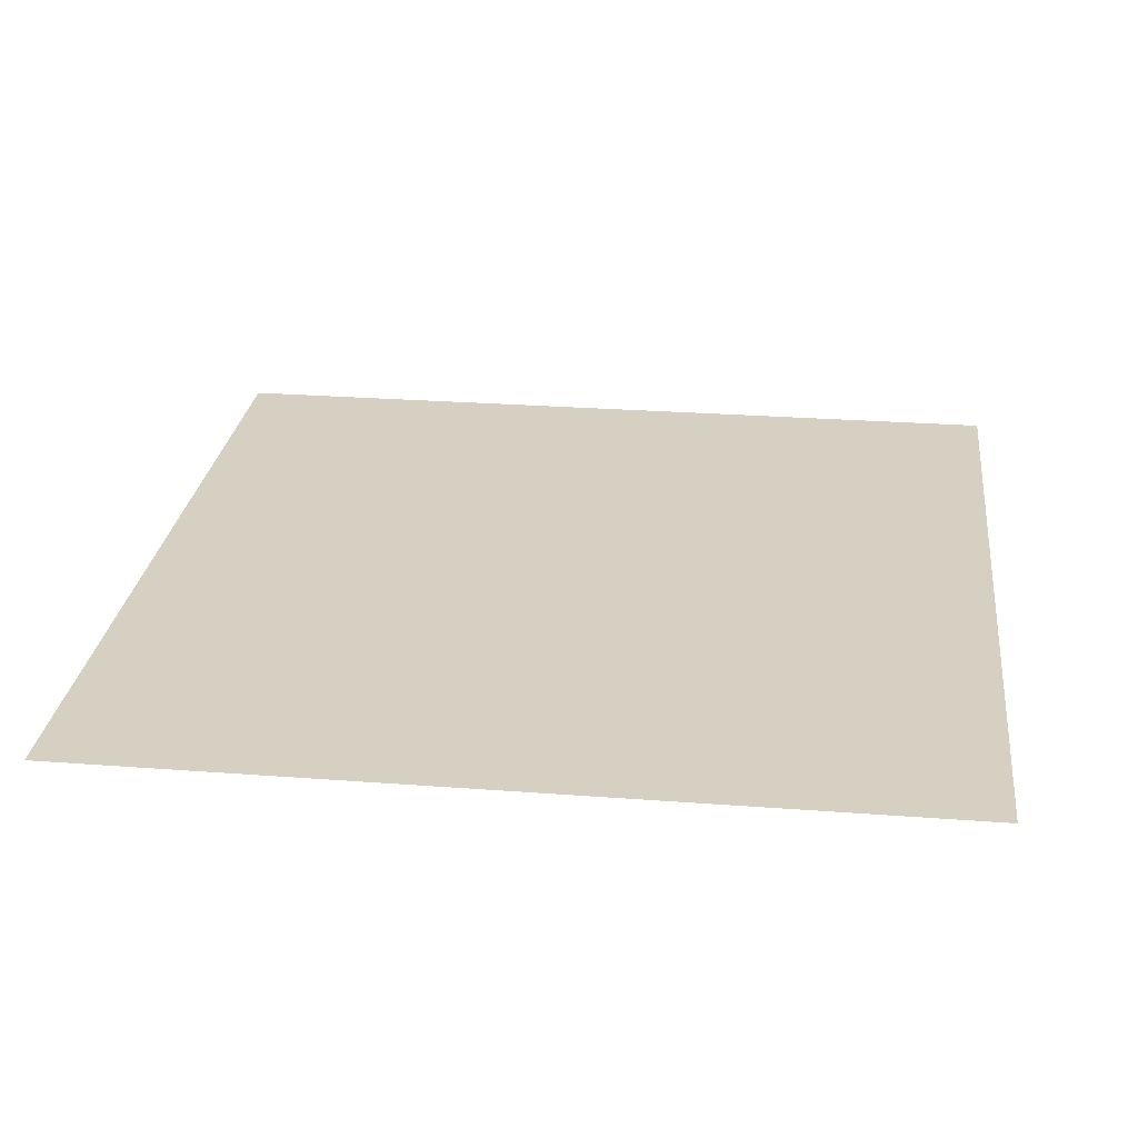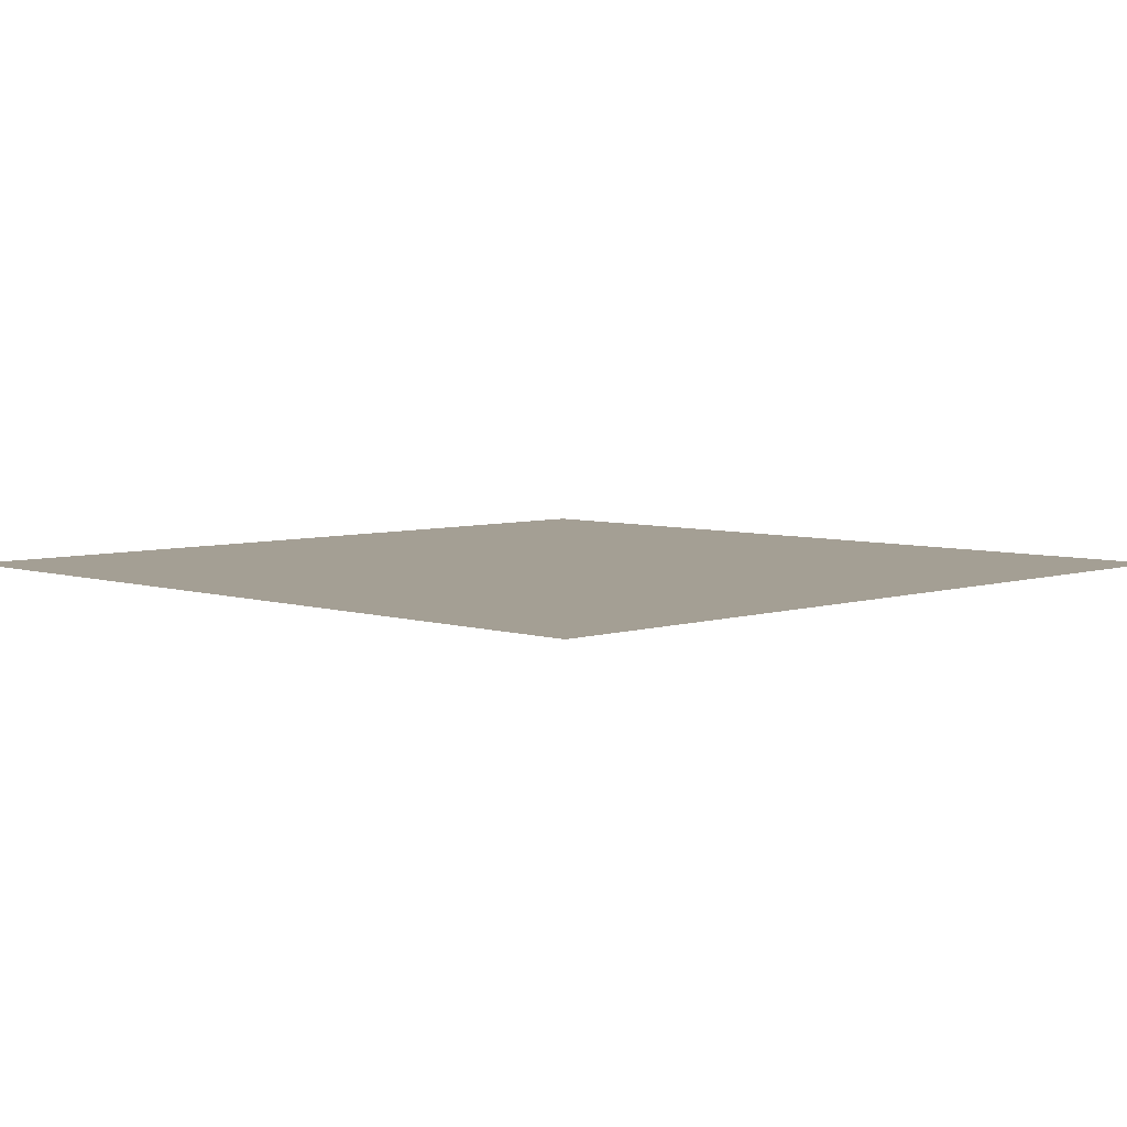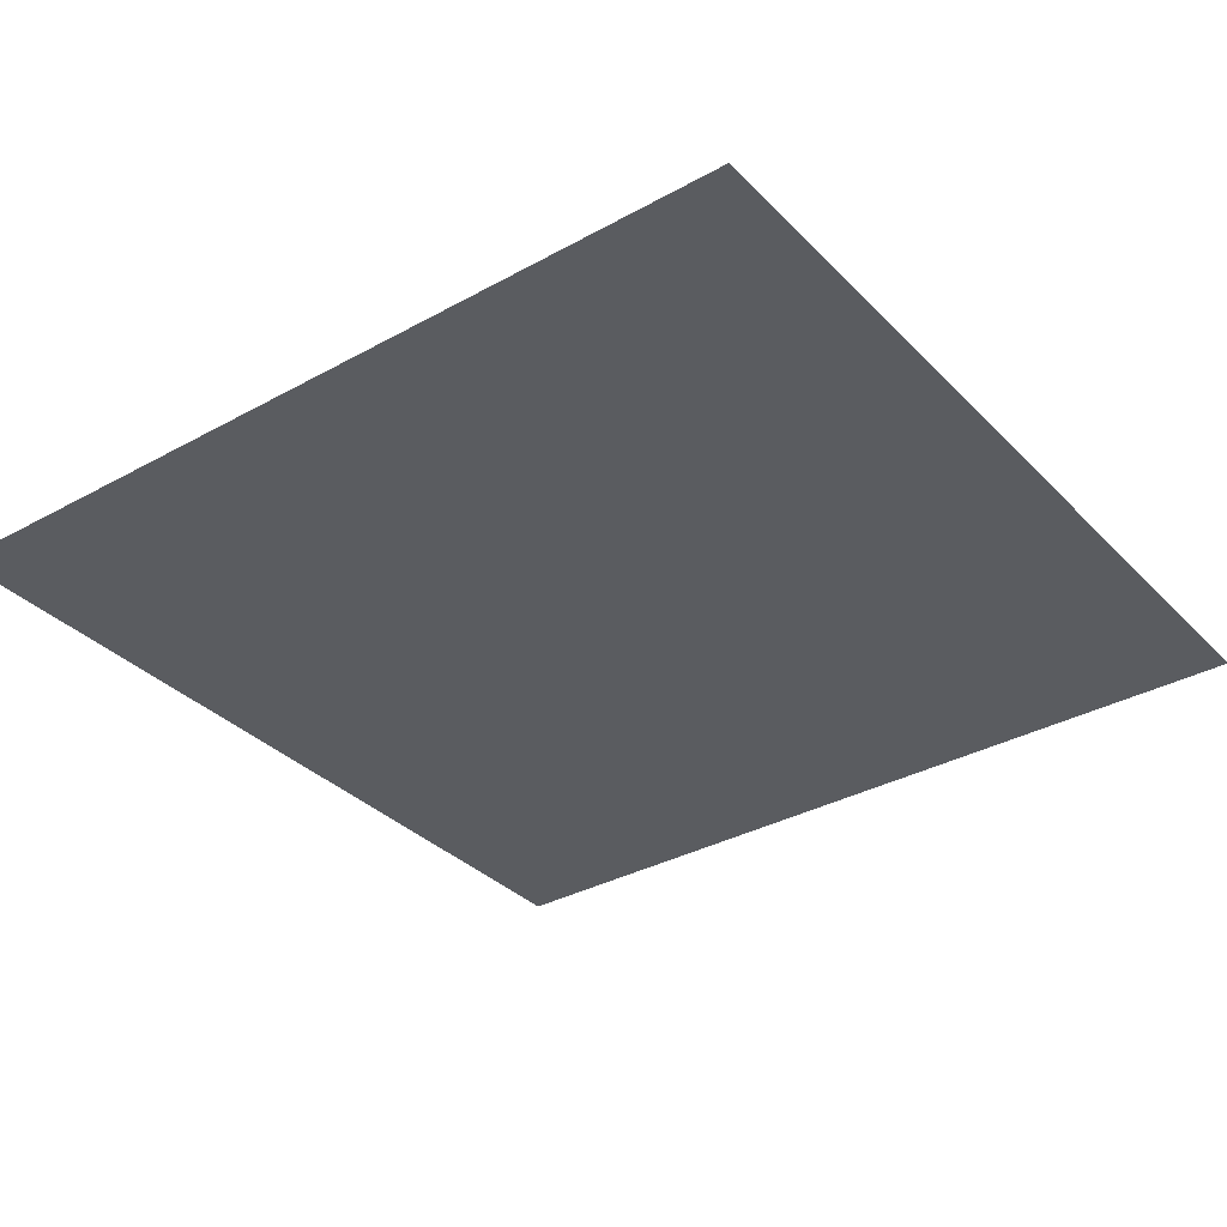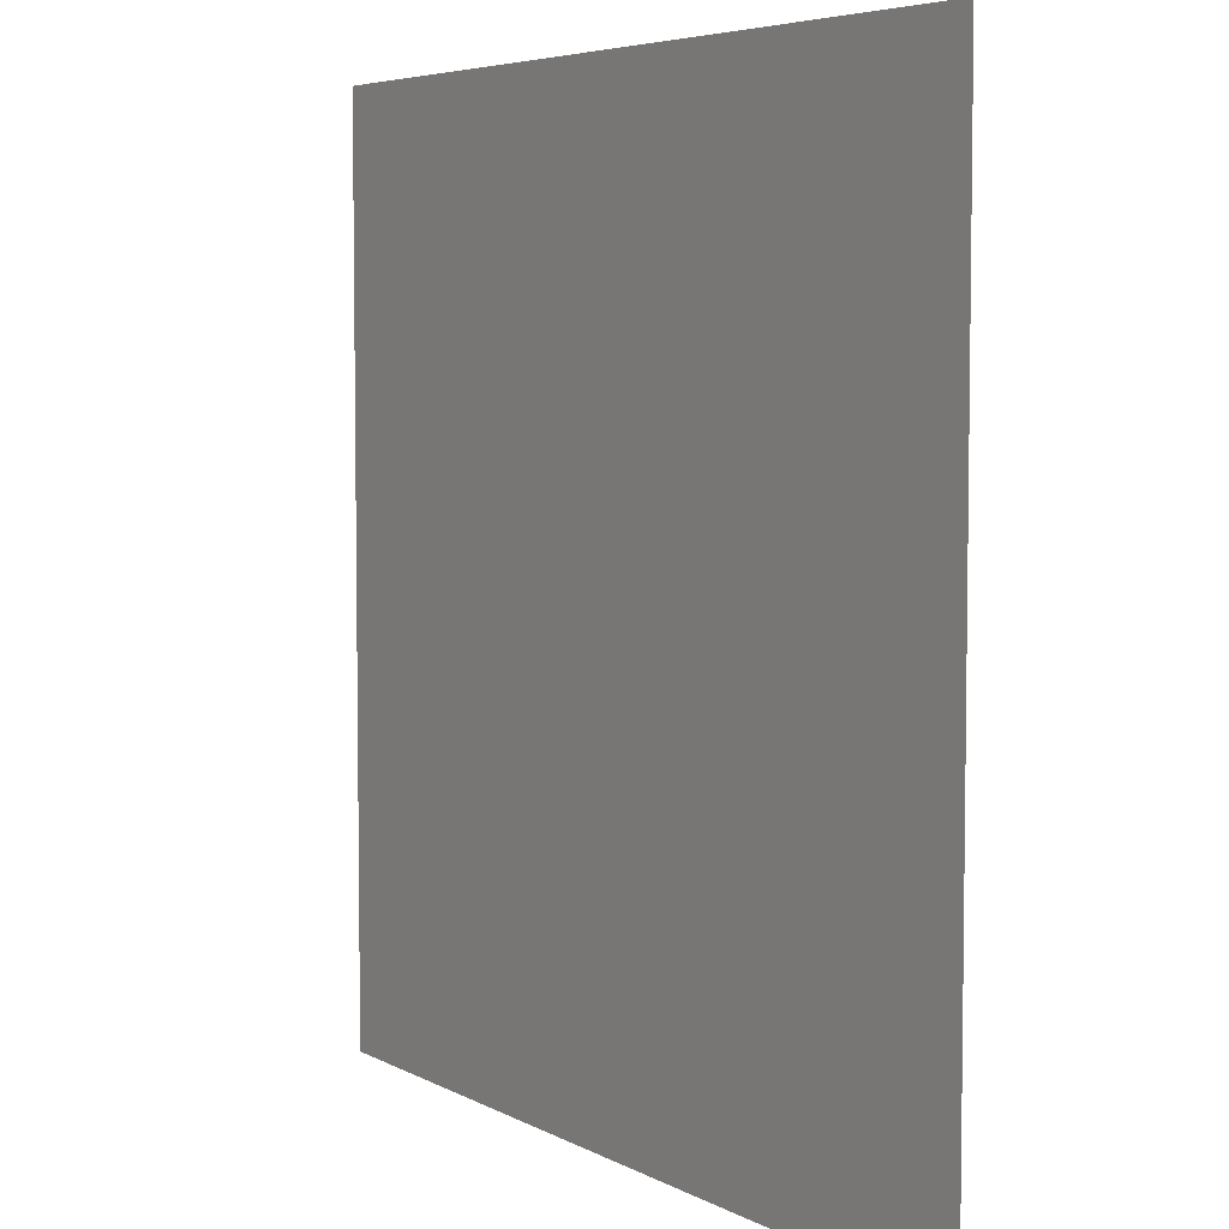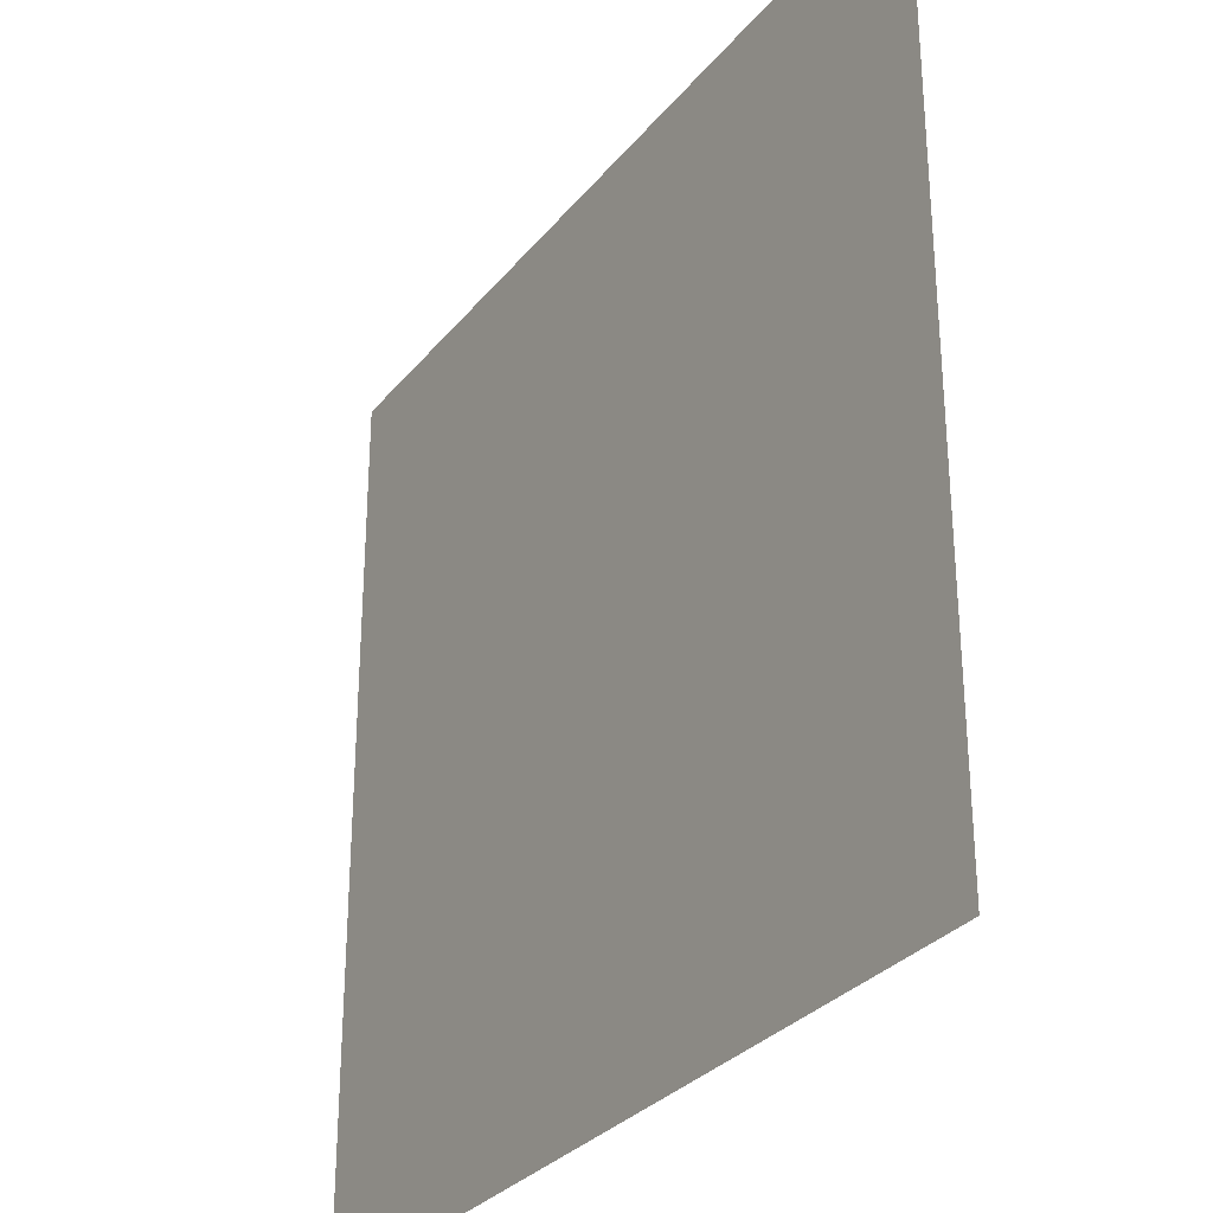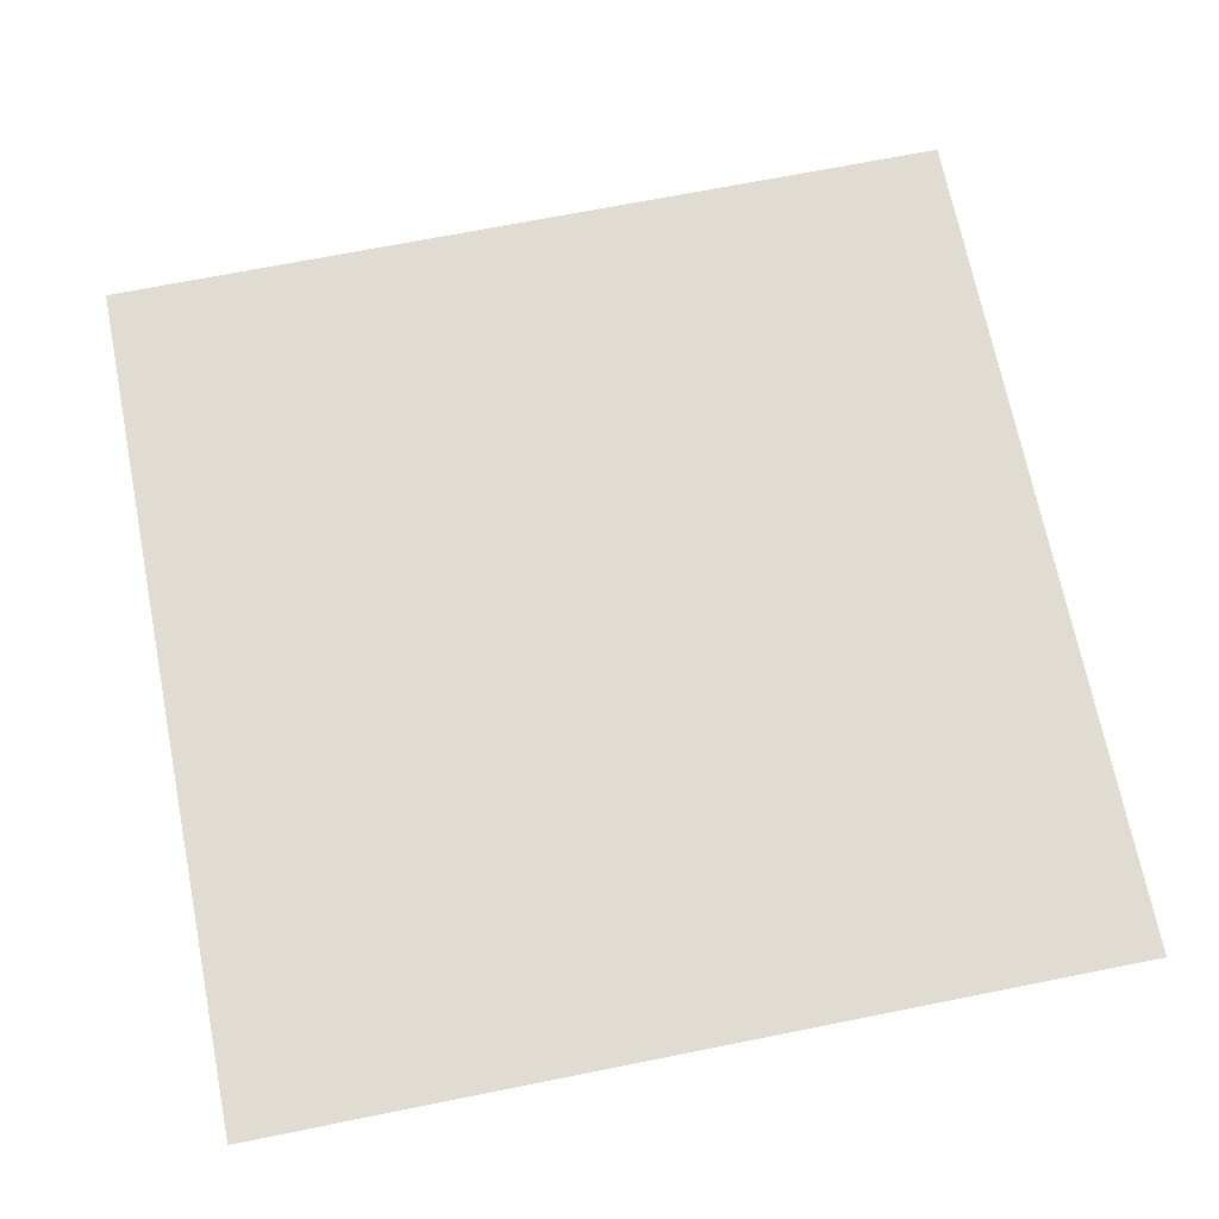
<metadata>
{"format":"obj","ext":"obj","renderer":"f3d","projection":"perspective","resolution":1024,"background":"white","views":[{"elev":26.5,"azim":-83.2,"up":"+Y"},{"elev":5.5,"azim":-45.1,"up":"+Y"},{"elev":-34.1,"azim":-143.2,"up":"+Y"},{"elev":5.4,"azim":57.8,"up":"+Z"},{"elev":-30.3,"azim":-121.5,"up":"+Z"},{"elev":69.3,"azim":-101.3,"up":"+Y"}]}
</metadata>
<code>
g Plane
v -5 -1.11e-16 -10
v -4 -1.11e-16 -10
v -3 -1.11e-16 -10
v -2 -1.11e-16 -10
v -1 -1.11e-16 -10
v 0 -1.11e-16 -10
v 1 -1.11e-16 -10
v 2 -1.11e-16 -10
v 3 -1.11e-16 -10
v 4 -1.11e-16 -10
v 5 -1.11e-16 -10
v -5 -8.882e-17 -11
v -4 -8.882e-17 -11
v -3 -8.882e-17 -11
v -2 -8.882e-17 -11
v -1 -8.882e-17 -11
v 0 -8.882e-17 -11
v 1 -8.882e-17 -11
v 2 -8.882e-17 -11
v 3 -8.882e-17 -11
v 4 -8.882e-17 -11
v 5 -8.882e-17 -11
v -5 -6.661e-17 -12
v -4 -6.661e-17 -12
v -3 -6.661e-17 -12
v -2 -6.661e-17 -12
v -1 -6.661e-17 -12
v 0 -6.661e-17 -12
v 1 -6.661e-17 -12
v 2 -6.661e-17 -12
v 3 -6.661e-17 -12
v 4 -6.661e-17 -12
v 5 -6.661e-17 -12
v -5 -4.441e-17 -13
v -4 -4.441e-17 -13
v -3 -4.441e-17 -13
v -2 -4.441e-17 -13
v -1 -4.441e-17 -13
v 0 -4.441e-17 -13
v 1 -4.441e-17 -13
v 2 -4.441e-17 -13
v 3 -4.441e-17 -13
v 4 -4.441e-17 -13
v 5 -4.441e-17 -13
v -5 -2.22e-17 -14
v -4 -2.22e-17 -14
v -3 -2.22e-17 -14
v -2 -2.22e-17 -14
v -1 -2.22e-17 -14
v 0 -2.22e-17 -14
v 1 -2.22e-17 -14
v 2 -2.22e-17 -14
v 3 -2.22e-17 -14
v 4 -2.22e-17 -14
v 5 -2.22e-17 -14
v -5 0 -15
v -4 0 -15
v -3 0 -15
v -2 0 -15
v -1 0 -15
v 0 0 -15
v 1 0 -15
v 2 0 -15
v 3 0 -15
v 4 0 -15
v 5 0 -15
v -5 2.22e-17 -16
v -4 2.22e-17 -16
v -3 2.22e-17 -16
v -2 2.22e-17 -16
v -1 2.22e-17 -16
v 0 2.22e-17 -16
v 1 2.22e-17 -16
v 2 2.22e-17 -16
v 3 2.22e-17 -16
v 4 2.22e-17 -16
v 5 2.22e-17 -16
v -5 4.441e-17 -17
v -4 4.441e-17 -17
v -3 4.441e-17 -17
v -2 4.441e-17 -17
v -1 4.441e-17 -17
v 0 4.441e-17 -17
v 1 4.441e-17 -17
v 2 4.441e-17 -17
v 3 4.441e-17 -17
v 4 4.441e-17 -17
v 5 4.441e-17 -17
v -5 6.661e-17 -18
v -4 6.661e-17 -18
v -3 6.661e-17 -18
v -2 6.661e-17 -18
v -1 6.661e-17 -18
v 0 6.661e-17 -18
v 1 6.661e-17 -18
v 2 6.661e-17 -18
v 3 6.661e-17 -18
v 4 6.661e-17 -18
v 5 6.661e-17 -18
v -5 8.882e-17 -19
v -4 8.882e-17 -19
v -3 8.882e-17 -19
v -2 8.882e-17 -19
v -1 8.882e-17 -19
v 0 8.882e-17 -19
v 1 8.882e-17 -19
v 2 8.882e-17 -19
v 3 8.882e-17 -19
v 4 8.882e-17 -19
v 5 8.882e-17 -19
v -5 1.11e-16 -20
v -4 1.11e-16 -20
v -3 1.11e-16 -20
v -2 1.11e-16 -20
v -1 1.11e-16 -20
v 0 1.11e-16 -20
v 1 1.11e-16 -20
v 2 1.11e-16 -20
v 3 1.11e-16 -20
v 4 1.11e-16 -20
v 5 1.11e-16 -20
f 22 10 11
f 21 10 22
f 21 9 10
f 33 21 22
f 20 9 21
f 20 8 9
f 32 21 33
f 32 20 21
f 44 32 33
f 19 8 20
f 19 7 8
f 31 20 32
f 31 19 20
f 43 32 44
f 43 31 32
f 55 43 44
f 18 7 19
f 18 6 7
f 30 19 31
f 30 18 19
f 42 31 43
f 42 30 31
f 54 43 55
f 54 42 43
f 66 54 55
f 17 6 18
f 17 5 6
f 29 18 30
f 29 17 18
f 41 30 42
f 41 29 30
f 53 42 54
f 53 41 42
f 65 54 66
f 65 53 54
f 77 65 66
f 16 5 17
f 16 4 5
f 28 17 29
f 28 16 17
f 40 29 41
f 40 28 29
f 52 41 53
f 52 40 41
f 64 53 65
f 64 52 53
f 76 65 77
f 76 64 65
f 88 76 77
f 15 4 16
f 15 3 4
f 27 16 28
f 27 15 16
f 39 28 40
f 39 27 28
f 51 40 52
f 51 39 40
f 63 52 64
f 63 51 52
f 75 64 76
f 75 63 64
f 87 76 88
f 87 75 76
f 99 87 88
f 98 87 99
f 110 98 99
f 86 75 87
f 98 86 87
f 74 63 75
f 86 74 75
f 62 51 63
f 74 62 63
f 50 39 51
f 62 50 51
f 109 98 110
f 121 109 110
f 120 109 121
f 97 86 98
f 109 97 98
f 120 108 109
f 108 97 109
f 119 108 120
f 85 74 86
f 97 85 86
f 73 62 74
f 85 73 74
f 108 96 97
f 96 85 97
f 119 107 108
f 107 96 108
f 118 107 119
f 96 84 85
f 84 73 85
f 73 61 62
f 61 50 62
f 107 95 96
f 95 84 96
f 118 106 107
f 106 95 107
f 117 106 118
f 84 72 73
f 72 61 73
f 95 83 84
f 83 72 84
f 106 94 95
f 94 83 95
f 117 105 106
f 105 94 106
f 116 105 117
f 116 104 105
f 115 104 116
f 105 93 94
f 104 93 105
f 94 82 83
f 93 82 94
f 83 71 72
f 82 71 83
f 72 60 61
f 71 60 72
f 115 103 104
f 114 103 115
f 104 92 93
f 103 92 104
f 93 81 82
f 92 81 93
f 82 70 71
f 81 70 82
f 114 102 103
f 113 102 114
f 103 91 92
f 102 91 103
f 92 80 81
f 91 80 92
f 113 101 102
f 112 101 113
f 102 90 91
f 101 90 102
f 112 100 101
f 111 100 112
f 100 89 101
f 101 89 90
f 89 78 90
f 90 79 91
f 90 78 79
f 91 79 80
f 78 67 79
f 79 67 68
f 79 68 80
f 67 56 68
f 80 68 69
f 80 69 81
f 81 69 70
f 68 56 57
f 68 57 69
f 56 45 57
f 69 58 70
f 69 57 58
f 57 45 46
f 57 46 58
f 45 34 46
f 70 58 59
f 70 59 71
f 71 59 60
f 46 34 35
f 34 23 35
f 58 46 47
f 58 47 59
f 46 35 47
f 59 48 60
f 59 47 48
f 35 23 24
f 23 12 24
f 47 35 36
f 47 36 48
f 35 24 36
f 60 48 49
f 60 49 61
f 61 49 50
f 24 12 13
f 12 1 13
f 13 1 2
f 36 24 25
f 24 13 25
f 48 36 37
f 48 37 49
f 36 25 37
f 49 38 50
f 49 37 38
f 50 38 39
f 38 27 39
f 13 2 14
f 25 13 14
f 14 2 3
f 14 3 15
f 37 25 26
f 37 26 38
f 38 26 27
f 25 14 26
f 26 14 15
f 26 15 27

</code>
